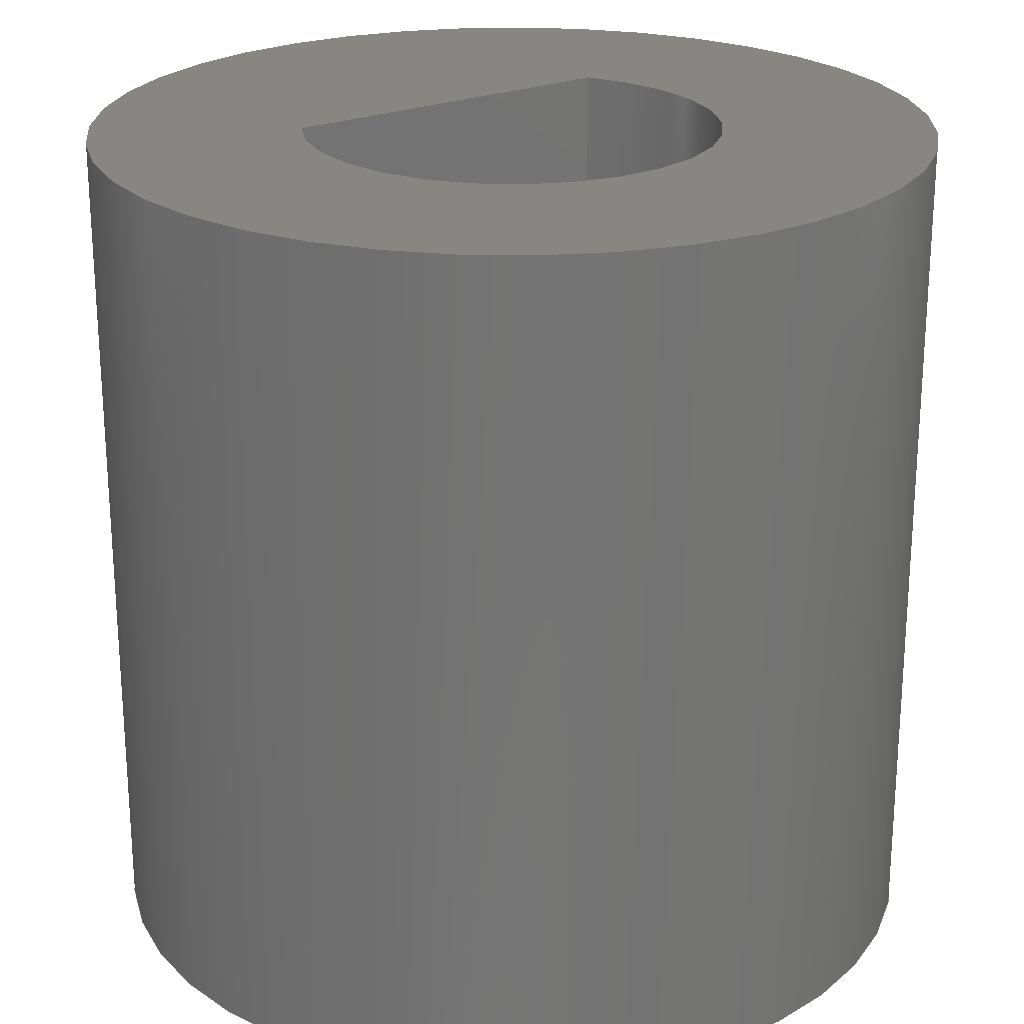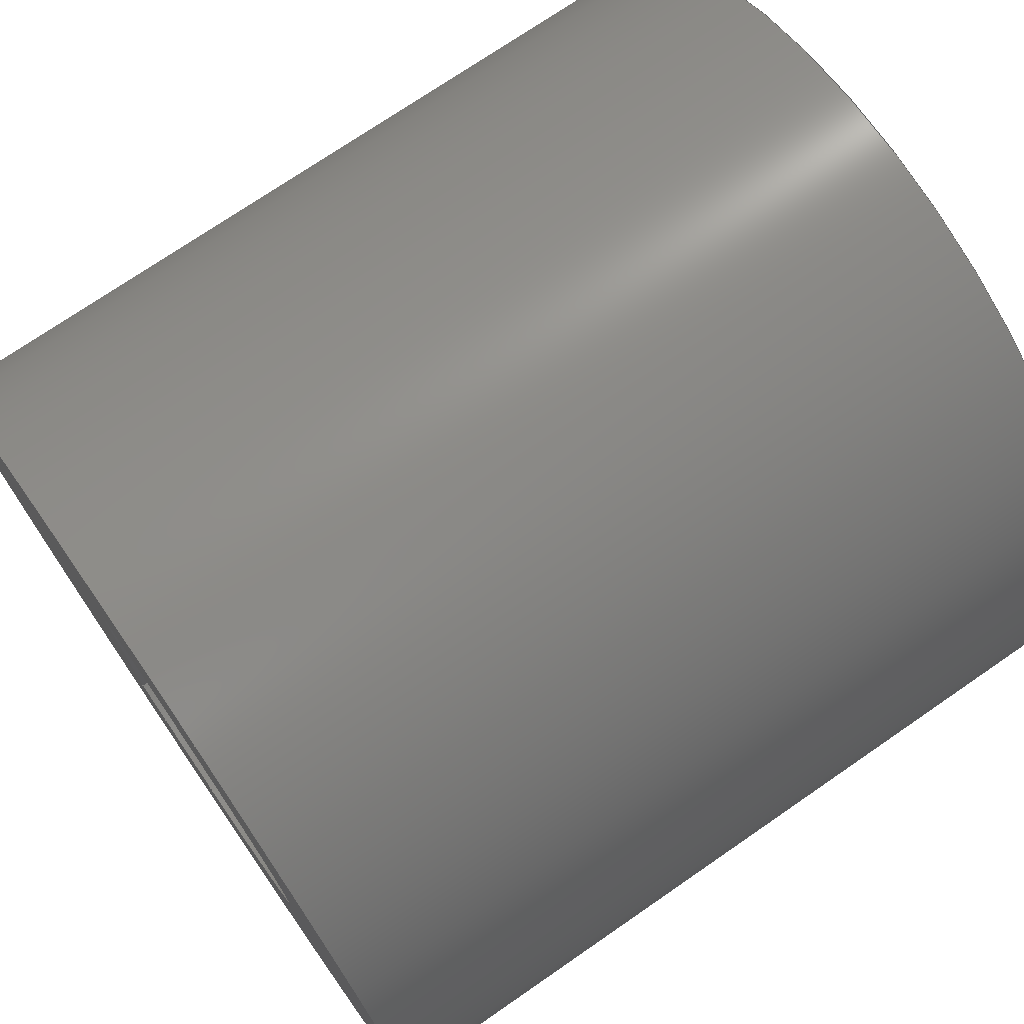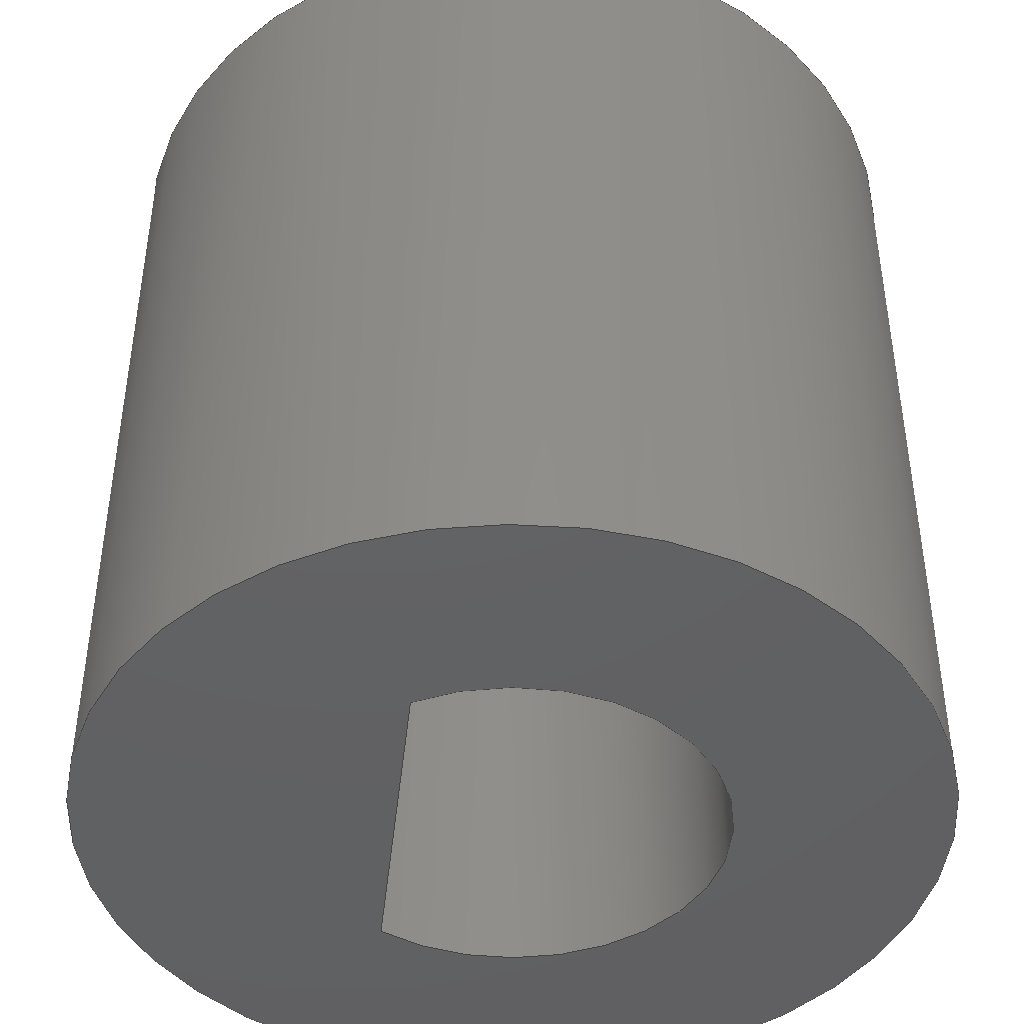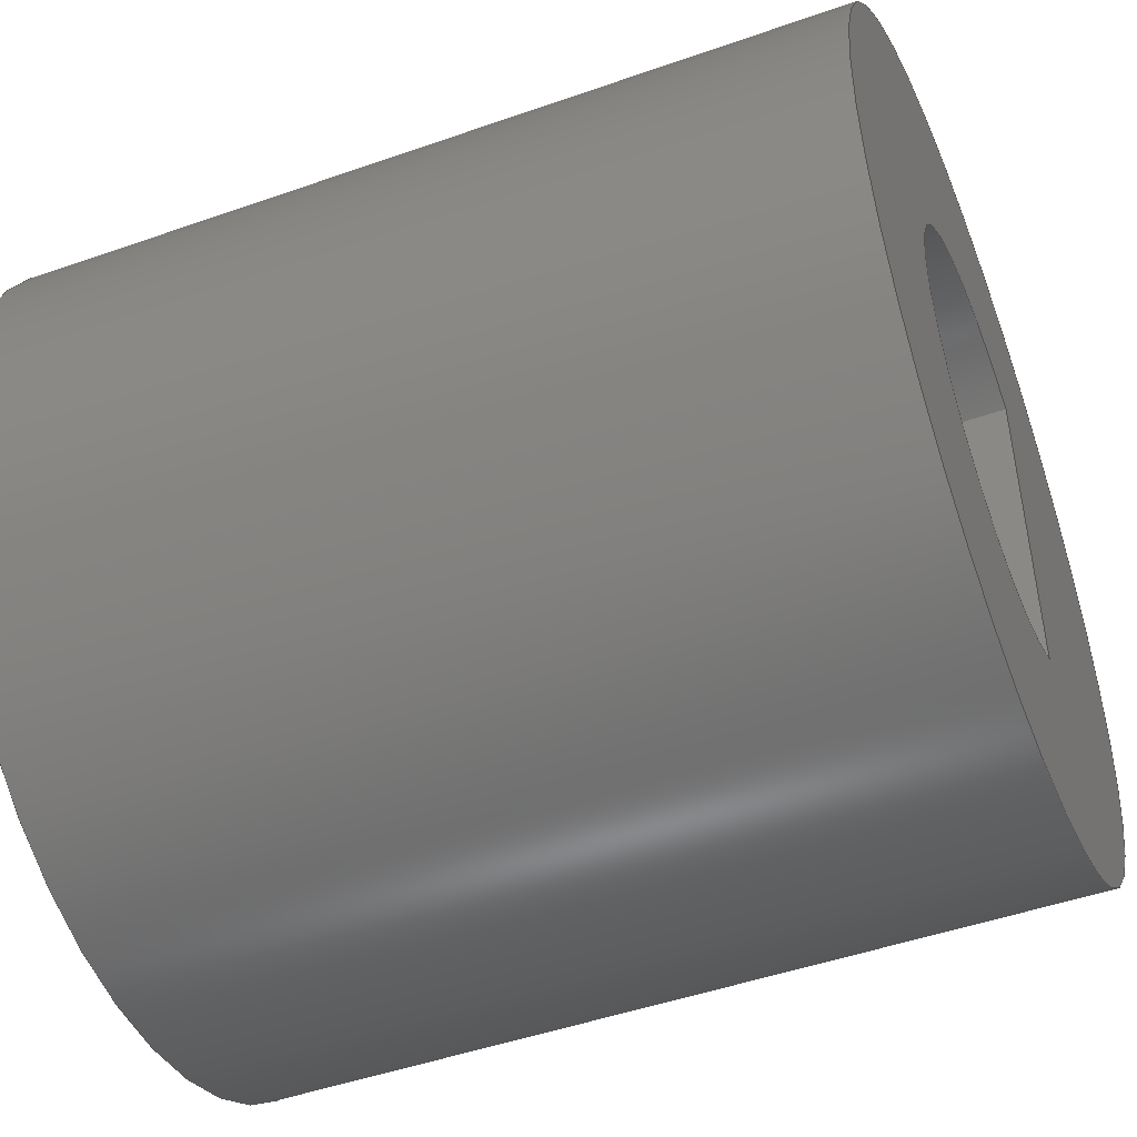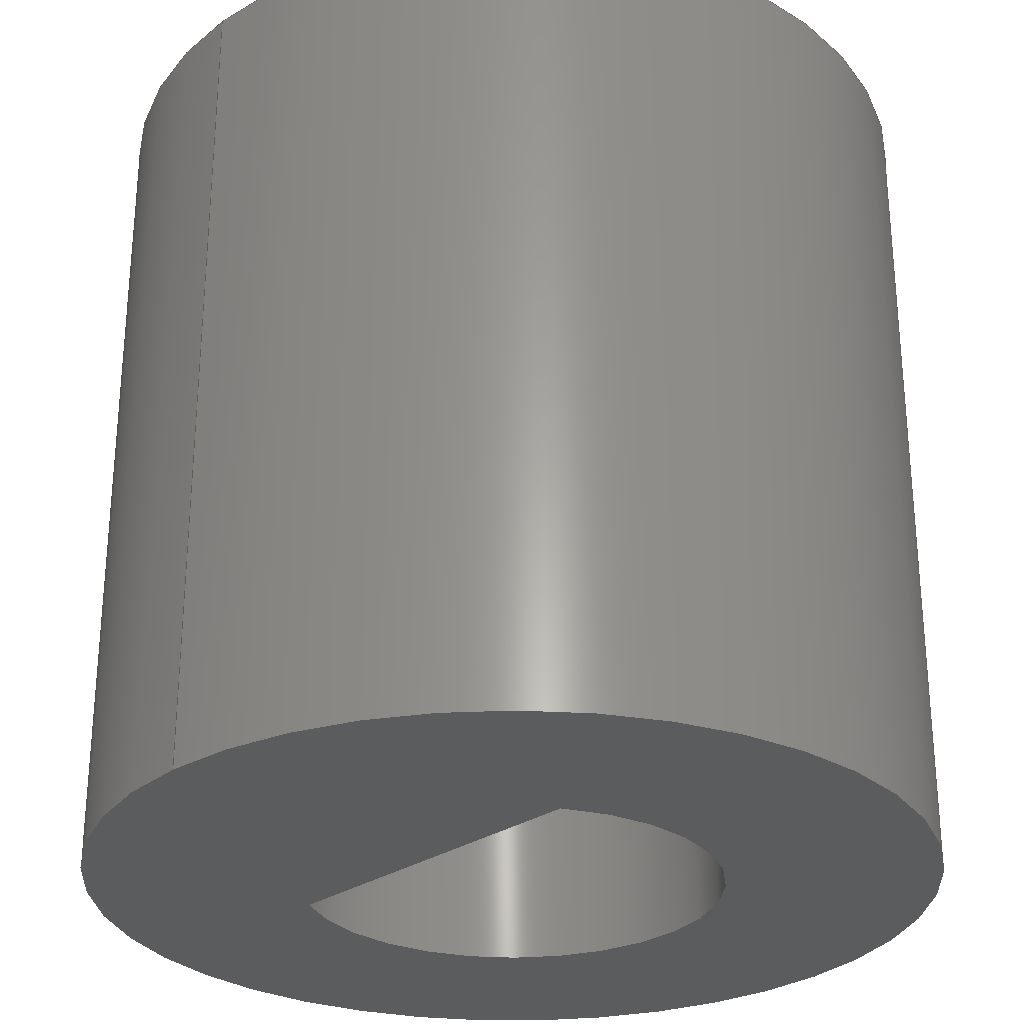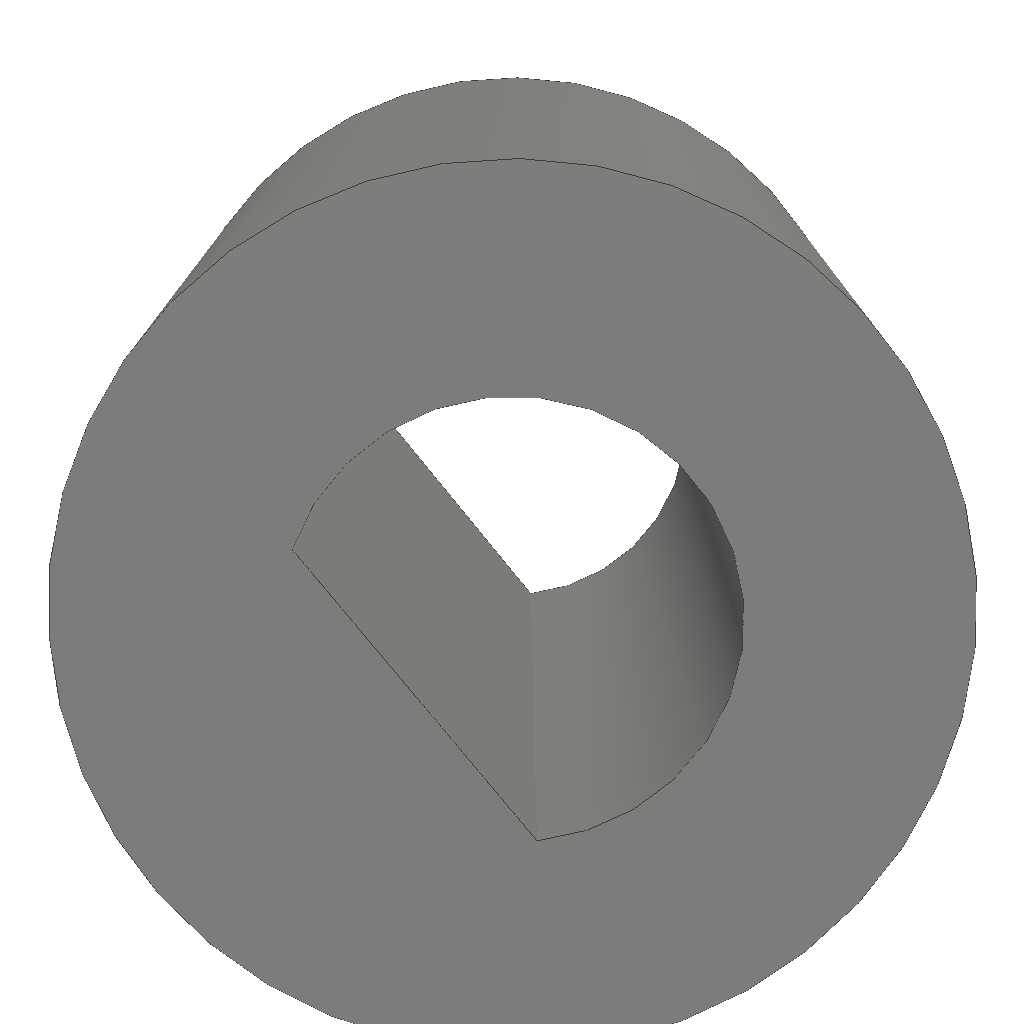
<metadata>
{"format":"step","ext":"step","renderer":"f3d","projection":"perspective","resolution":1024,"background":"white","views":[{"elev":23.4,"azim":54.8,"up":"+Z"},{"elev":73.2,"azim":55.4,"up":"+Y"},{"elev":-44.0,"azim":-6.3,"up":"+Z"},{"elev":-47.8,"azim":111.6,"up":"+Y"},{"elev":-28.6,"azim":-44.3,"up":"+Z"},{"elev":-76.0,"azim":38.4,"up":"+Z"}]}
</metadata>
<code>
ISO-10303-21;
DATA;
#1=MECHANICAL_DESIGN_GEOMETRIC_PRESENTATION_REPRESENTATION('',(#4),#149);
#2=SHAPE_REPRESENTATION_RELATIONSHIP('SRR','None',#156,#3);
#3=ADVANCED_BREP_SHAPE_REPRESENTATION('',(#5),#148);
#4=STYLED_ITEM('',(#166),#5);
#5=MANIFOLD_SOLID_BREP('Body1',#77);
#6=FACE_BOUND('',#23,.T.);
#7=FACE_BOUND('',#25,.T.);
#8=CIRCLE('',#93,0.75);
#9=CIRCLE('',#94,0.75);
#10=CIRCLE('',#96,1.5);
#11=CIRCLE('',#97,1.5);
#12=CYLINDRICAL_SURFACE('',#92,0.75);
#13=CYLINDRICAL_SURFACE('',#95,1.5);
#14=FACE_OUTER_BOUND('',#19,.T.);
#15=FACE_OUTER_BOUND('',#20,.T.);
#16=FACE_OUTER_BOUND('',#21,.T.);
#17=FACE_OUTER_BOUND('',#22,.T.);
#18=FACE_OUTER_BOUND('',#24,.T.);
#19=EDGE_LOOP('',(#51,#52,#53,#54));
#20=EDGE_LOOP('',(#55,#56,#57,#58));
#21=EDGE_LOOP('',(#59,#60,#61,#62));
#22=EDGE_LOOP('',(#63));
#23=EDGE_LOOP('',(#64,#65));
#24=EDGE_LOOP('',(#66));
#25=EDGE_LOOP('',(#67,#68));
#26=LINE('',#129,#31);
#27=LINE('',#131,#32);
#28=LINE('',#133,#33);
#29=LINE('',#134,#34);
#30=LINE('',#142,#35);
#31=VECTOR('',#104,1);
#32=VECTOR('',#105,1);
#33=VECTOR('',#106,1);
#34=VECTOR('',#107,1);
#35=VECTOR('',#118,1.5);
#36=VERTEX_POINT('',#127);
#37=VERTEX_POINT('',#128);
#38=VERTEX_POINT('',#130);
#39=VERTEX_POINT('',#132);
#40=VERTEX_POINT('',#139);
#41=VERTEX_POINT('',#141);
#42=EDGE_CURVE('',#36,#37,#26,.T.);
#43=EDGE_CURVE('',#37,#38,#27,.T.);
#44=EDGE_CURVE('',#39,#38,#28,.T.);
#45=EDGE_CURVE('',#36,#39,#29,.T.);
#46=EDGE_CURVE('',#37,#36,#8,.T.);
#47=EDGE_CURVE('',#38,#39,#9,.T.);
#48=EDGE_CURVE('',#40,#40,#10,.T.);
#49=EDGE_CURVE('',#40,#41,#30,.T.);
#50=EDGE_CURVE('',#41,#41,#11,.T.);
#51=ORIENTED_EDGE('',*,*,#42,.T.);
#52=ORIENTED_EDGE('',*,*,#43,.T.);
#53=ORIENTED_EDGE('',*,*,#44,.F.);
#54=ORIENTED_EDGE('',*,*,#45,.F.);
#55=ORIENTED_EDGE('',*,*,#46,.T.);
#56=ORIENTED_EDGE('',*,*,#45,.T.);
#57=ORIENTED_EDGE('',*,*,#47,.F.);
#58=ORIENTED_EDGE('',*,*,#43,.F.);
#59=ORIENTED_EDGE('',*,*,#48,.F.);
#60=ORIENTED_EDGE('',*,*,#49,.T.);
#61=ORIENTED_EDGE('',*,*,#50,.T.);
#62=ORIENTED_EDGE('',*,*,#49,.F.);
#63=ORIENTED_EDGE('',*,*,#48,.T.);
#64=ORIENTED_EDGE('',*,*,#47,.T.);
#65=ORIENTED_EDGE('',*,*,#44,.T.);
#66=ORIENTED_EDGE('',*,*,#50,.F.);
#67=ORIENTED_EDGE('',*,*,#46,.F.);
#68=ORIENTED_EDGE('',*,*,#42,.F.);
#69=PLANE('',#91);
#70=PLANE('',#98);
#71=PLANE('',#99);
#72=ADVANCED_FACE('',(#14),#69,.T.);
#73=ADVANCED_FACE('',(#15),#12,.F.);
#74=ADVANCED_FACE('',(#16),#13,.T.);
#75=ADVANCED_FACE('',(#17,#6),#70,.T.);
#76=ADVANCED_FACE('',(#18,#7),#71,.F.);
#77=CLOSED_SHELL('',(#72,#73,#74,#75,#76));
#78=DERIVED_UNIT_ELEMENT(#80,1);
#79=DERIVED_UNIT_ELEMENT(#151,3);
#80=(
MASS_UNIT()
NAMED_UNIT(*)
SI_UNIT(.KILO.,.GRAM.)
);
#81=DERIVED_UNIT((#78,#79));
#82=MEASURE_REPRESENTATION_ITEM('density measure',
POSITIVE_RATIO_MEASURE(7850),#81);
#83=PROPERTY_DEFINITION_REPRESENTATION(#88,#85);
#84=PROPERTY_DEFINITION_REPRESENTATION(#89,#86);
#85=REPRESENTATION('material name',(#87),#148);
#86=REPRESENTATION('density',(#82),#148);
#87=DESCRIPTIVE_REPRESENTATION_ITEM('Steel','Steel');
#88=PROPERTY_DEFINITION('material property','material name',#158);
#89=PROPERTY_DEFINITION('material property','density of part',#158);
#90=AXIS2_PLACEMENT_3D('placement',#125,#100,#101);
#91=AXIS2_PLACEMENT_3D('',#126,#102,#103);
#92=AXIS2_PLACEMENT_3D('',#135,#108,#109);
#93=AXIS2_PLACEMENT_3D('',#136,#110,#111);
#94=AXIS2_PLACEMENT_3D('',#137,#112,#113);
#95=AXIS2_PLACEMENT_3D('',#138,#114,#115);
#96=AXIS2_PLACEMENT_3D('',#140,#116,#117);
#97=AXIS2_PLACEMENT_3D('',#143,#119,#120);
#98=AXIS2_PLACEMENT_3D('',#144,#121,#122);
#99=AXIS2_PLACEMENT_3D('',#145,#123,#124);
#100=DIRECTION('axis',(0,0,1));
#101=DIRECTION('refdir',(1,0,0));
#102=DIRECTION('center_axis',(1,0,0));
#103=DIRECTION('ref_axis',(0,1,0));
#104=DIRECTION('',(0,1,0));
#105=DIRECTION('',(0,0,1));
#106=DIRECTION('',(0,1,0));
#107=DIRECTION('',(0,0,1));
#108=DIRECTION('center_axis',(0,0,1));
#109=DIRECTION('ref_axis',(1,-2.22e-16,0));
#110=DIRECTION('center_axis',(0,0,-1));
#111=DIRECTION('ref_axis',(-0.5333,-0.8459,0));
#112=DIRECTION('center_axis',(0,0,-1));
#113=DIRECTION('ref_axis',(-0.5333,-0.8459,0));
#114=DIRECTION('center_axis',(0,0,1));
#115=DIRECTION('ref_axis',(1,0,0));
#116=DIRECTION('center_axis',(0,0,1));
#117=DIRECTION('ref_axis',(1,0,0));
#118=DIRECTION('',(0,0,-1));
#119=DIRECTION('center_axis',(0,0,1));
#120=DIRECTION('ref_axis',(1,0,0));
#121=DIRECTION('center_axis',(0,0,1));
#122=DIRECTION('ref_axis',(1,0,0));
#123=DIRECTION('center_axis',(0,0,1));
#124=DIRECTION('ref_axis',(1,0,0));
#125=CARTESIAN_POINT('',(0,0,0));
#126=CARTESIAN_POINT('Origin',(87.1,-0.6344,0));
#127=CARTESIAN_POINT('',(87.1,-0.6344,0));
#128=CARTESIAN_POINT('',(87.1,0.6344,0));
#129=CARTESIAN_POINT('',(87.1,0.6344,0));
#130=CARTESIAN_POINT('',(87.1,0.6344,3));
#131=CARTESIAN_POINT('',(87.1,0.6344,0));
#132=CARTESIAN_POINT('',(87.1,-0.6344,3));
#133=CARTESIAN_POINT('',(87.1,0.6344,3));
#134=CARTESIAN_POINT('',(87.1,-0.6344,0));
#135=CARTESIAN_POINT('Origin',(87.5,0,0));
#136=CARTESIAN_POINT('Origin',(87.5,0,0));
#137=CARTESIAN_POINT('Origin',(87.5,0,3));
#138=CARTESIAN_POINT('Origin',(87.5,0,0));
#139=CARTESIAN_POINT('',(86,-2.22e-16,3));
#140=CARTESIAN_POINT('Origin',(87.5,0,3));
#141=CARTESIAN_POINT('',(86,-1.837e-16,0));
#142=CARTESIAN_POINT('',(86,-1.837e-16,0));
#143=CARTESIAN_POINT('Origin',(87.5,0,0));
#144=CARTESIAN_POINT('Origin',(87.5,0,3));
#145=CARTESIAN_POINT('Origin',(87.5,0,0));
#146=UNCERTAINTY_MEASURE_WITH_UNIT(LENGTH_MEASURE(0.001),#150,
'DISTANCE_ACCURACY_VALUE',
'Maximum model space distance between geometric entities at asserted c
onnectivities');
#147=UNCERTAINTY_MEASURE_WITH_UNIT(LENGTH_MEASURE(0.001),#150,
'DISTANCE_ACCURACY_VALUE',
'Maximum model space distance between geometric entities at asserted c
onnectivities');
#148=(
GEOMETRIC_REPRESENTATION_CONTEXT(3)
GLOBAL_UNCERTAINTY_ASSIGNED_CONTEXT((#146))
GLOBAL_UNIT_ASSIGNED_CONTEXT((#150,#152,#153))
REPRESENTATION_CONTEXT('','3D')
);
#149=(
GEOMETRIC_REPRESENTATION_CONTEXT(3)
GLOBAL_UNCERTAINTY_ASSIGNED_CONTEXT((#147))
GLOBAL_UNIT_ASSIGNED_CONTEXT((#150,#152,#153))
REPRESENTATION_CONTEXT('','3D')
);
#150=(
LENGTH_UNIT()
NAMED_UNIT(*)
SI_UNIT(.CENTI.,.METRE.)
);
#151=(
LENGTH_UNIT()
NAMED_UNIT(*)
SI_UNIT($,.METRE.)
);
#152=(
NAMED_UNIT(*)
PLANE_ANGLE_UNIT()
SI_UNIT($,.RADIAN.)
);
#153=(
NAMED_UNIT(*)
SI_UNIT($,.STERADIAN.)
SOLID_ANGLE_UNIT()
);
#154=SHAPE_DEFINITION_REPRESENTATION(#155,#156);
#155=PRODUCT_DEFINITION_SHAPE('',$,#158);
#156=SHAPE_REPRESENTATION('',(#90),#148);
#157=PRODUCT_DEFINITION_CONTEXT('part definition',#162,'design');
#158=PRODUCT_DEFINITION('fan','fan',#159,#157);
#159=PRODUCT_DEFINITION_FORMATION('',$,#164);
#160=PRODUCT_RELATED_PRODUCT_CATEGORY('fan','fan',(#164));
#161=APPLICATION_PROTOCOL_DEFINITION('international standard',
'automotive_design',2009,#162);
#162=APPLICATION_CONTEXT(
'Core Data for Automotive Mechanical Design Process');
#163=PRODUCT_CONTEXT('part definition',#162,'mechanical');
#164=PRODUCT('fan','fan',$,(#163));
#165=PRESENTATION_STYLE_ASSIGNMENT((#167));
#166=PRESENTATION_STYLE_ASSIGNMENT((#168));
#167=SURFACE_STYLE_USAGE(.BOTH.,#169);
#168=SURFACE_STYLE_USAGE(.BOTH.,#170);
#169=SURFACE_SIDE_STYLE('',(#171));
#170=SURFACE_SIDE_STYLE('',(#172));
#171=SURFACE_STYLE_FILL_AREA(#173);
#172=SURFACE_STYLE_FILL_AREA(#174);
#173=FILL_AREA_STYLE('Steel - Satin',(#175));
#174=FILL_AREA_STYLE('Plastic - Matte (Blue)',(#176));
#175=FILL_AREA_STYLE_COLOUR('Steel - Satin',#177);
#176=FILL_AREA_STYLE_COLOUR('Plastic - Matte (Blue)',#178);
#177=COLOUR_RGB('Steel - Satin',0.6275,0.6275,0.6275);
#178=COLOUR_RGB('Plastic - Matte (Blue)',0.1882,0.2314,
0.5882);
ENDSEC;
END-ISO-10303-21;

</code>
